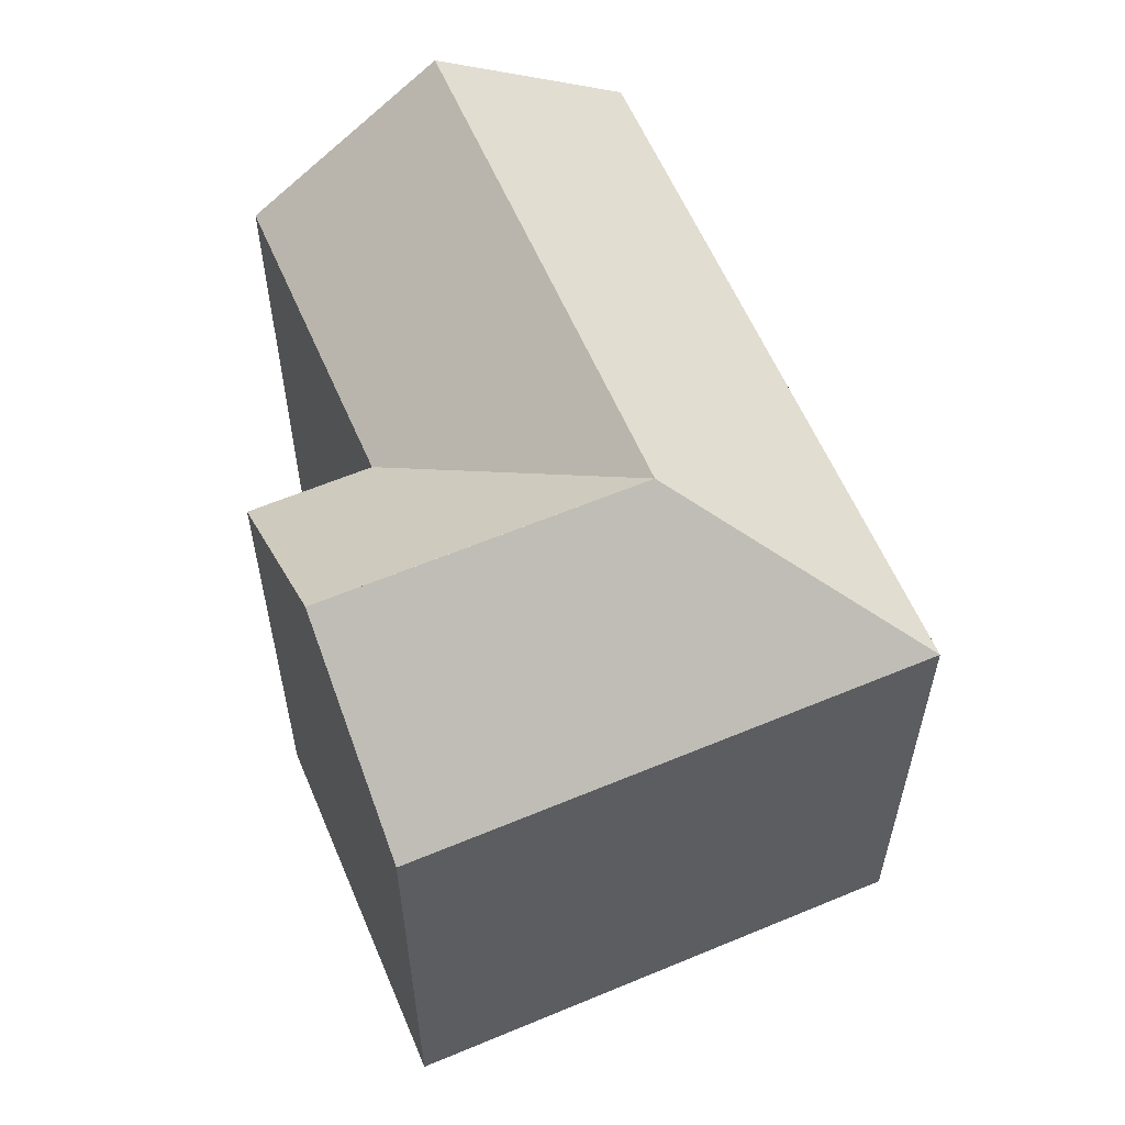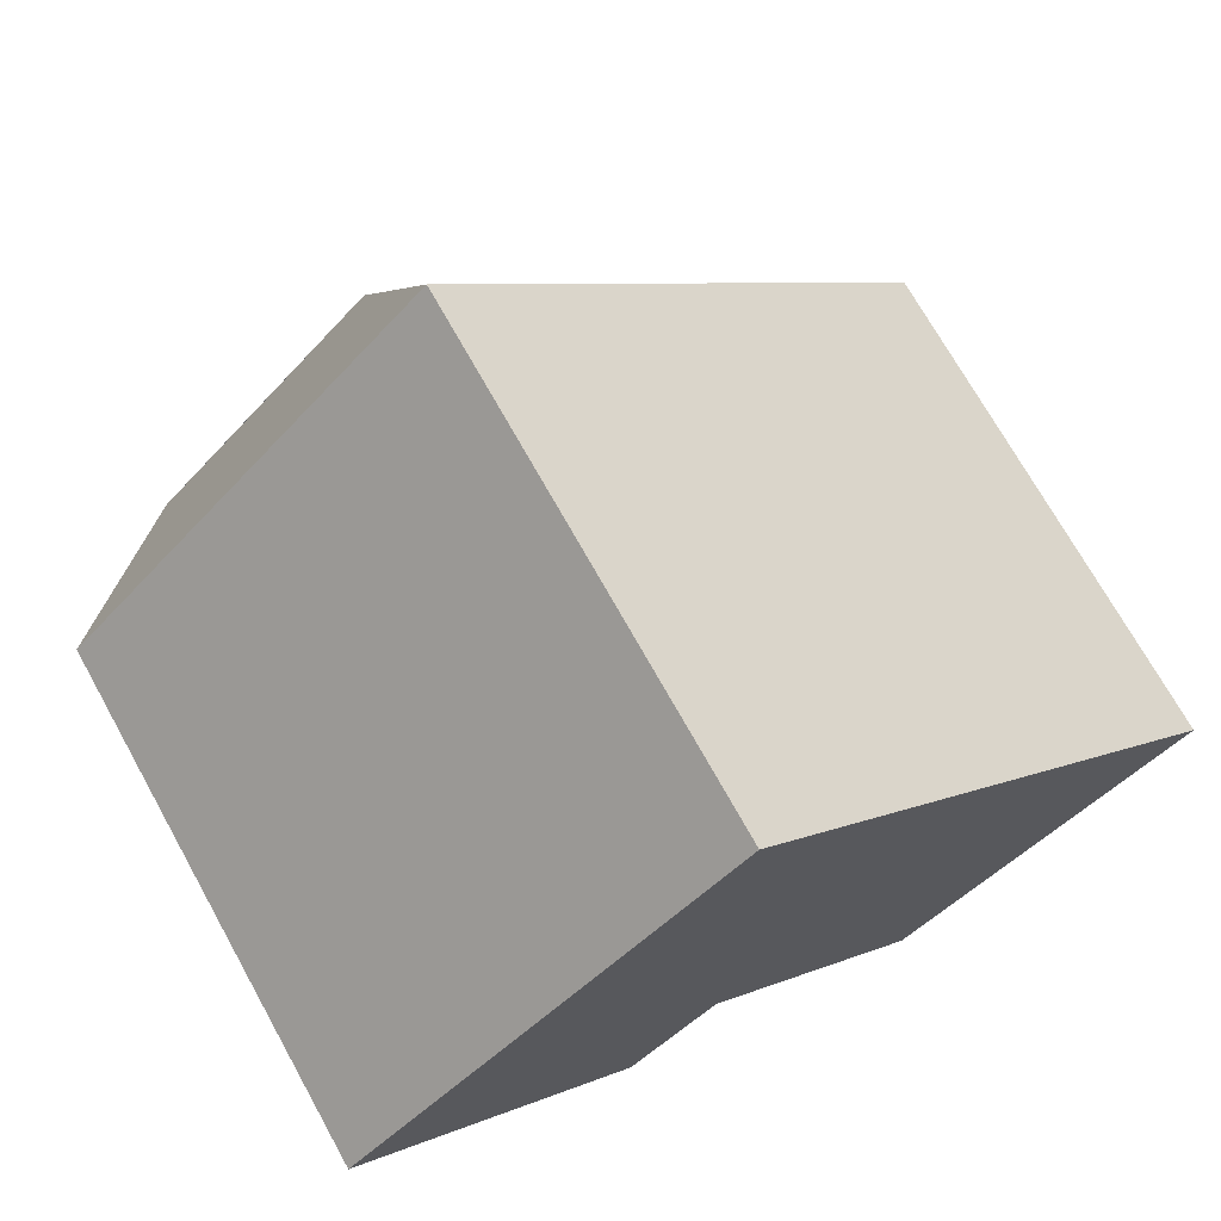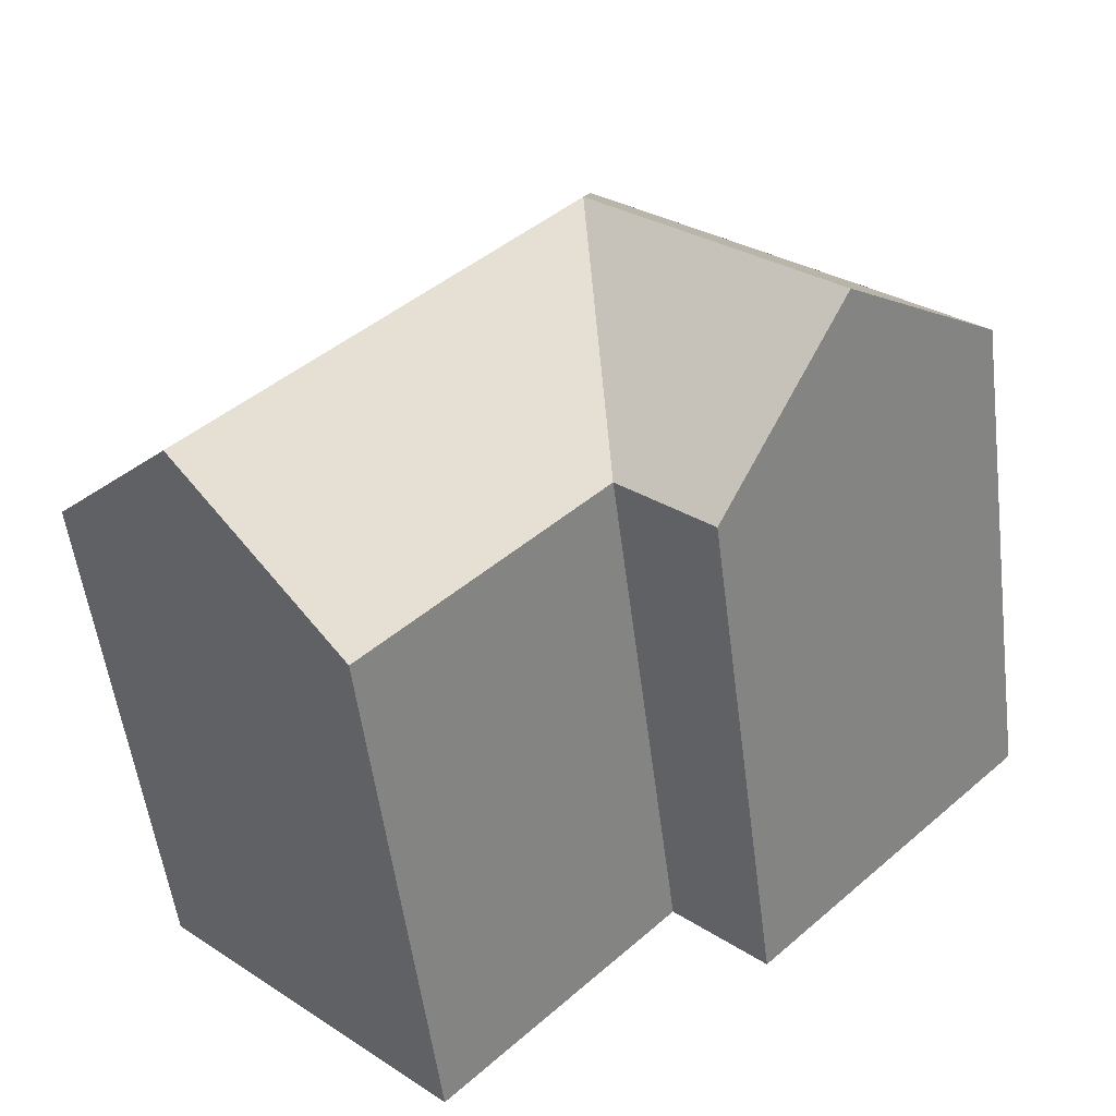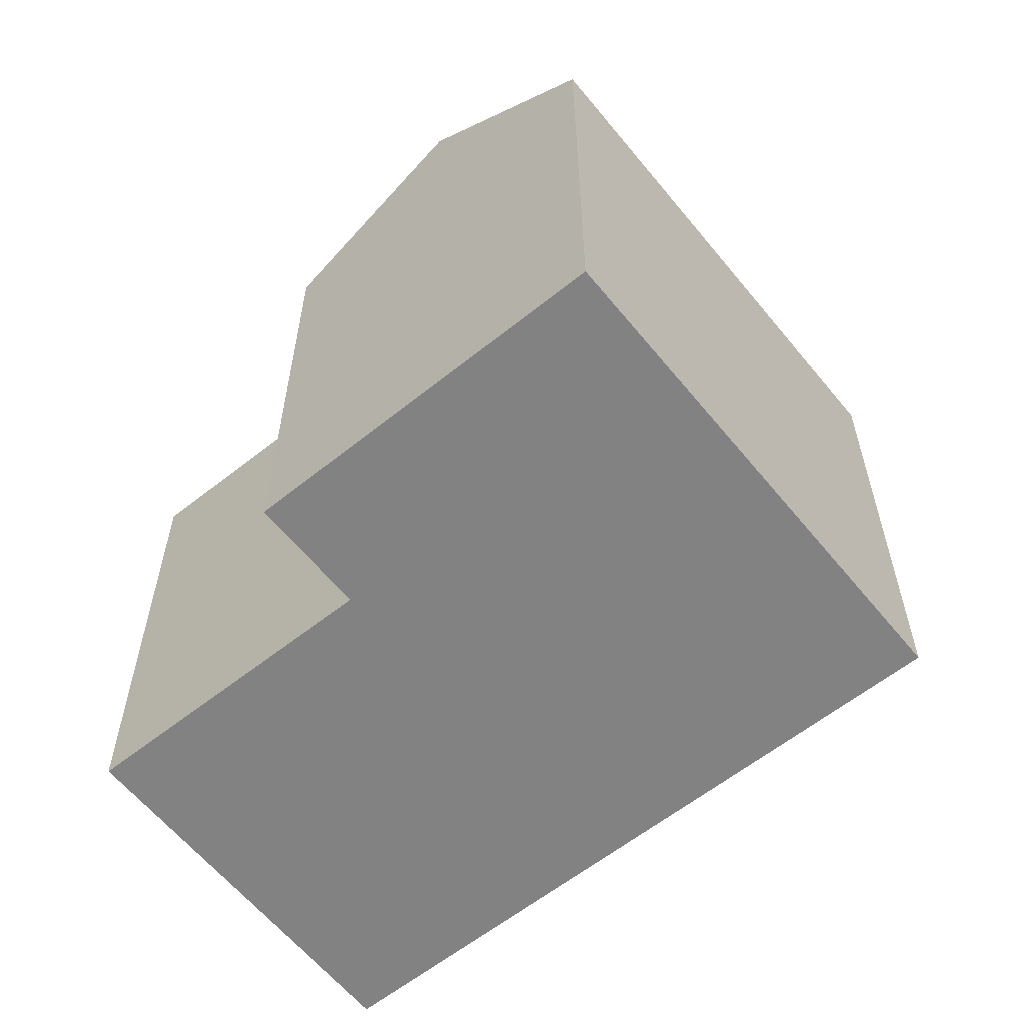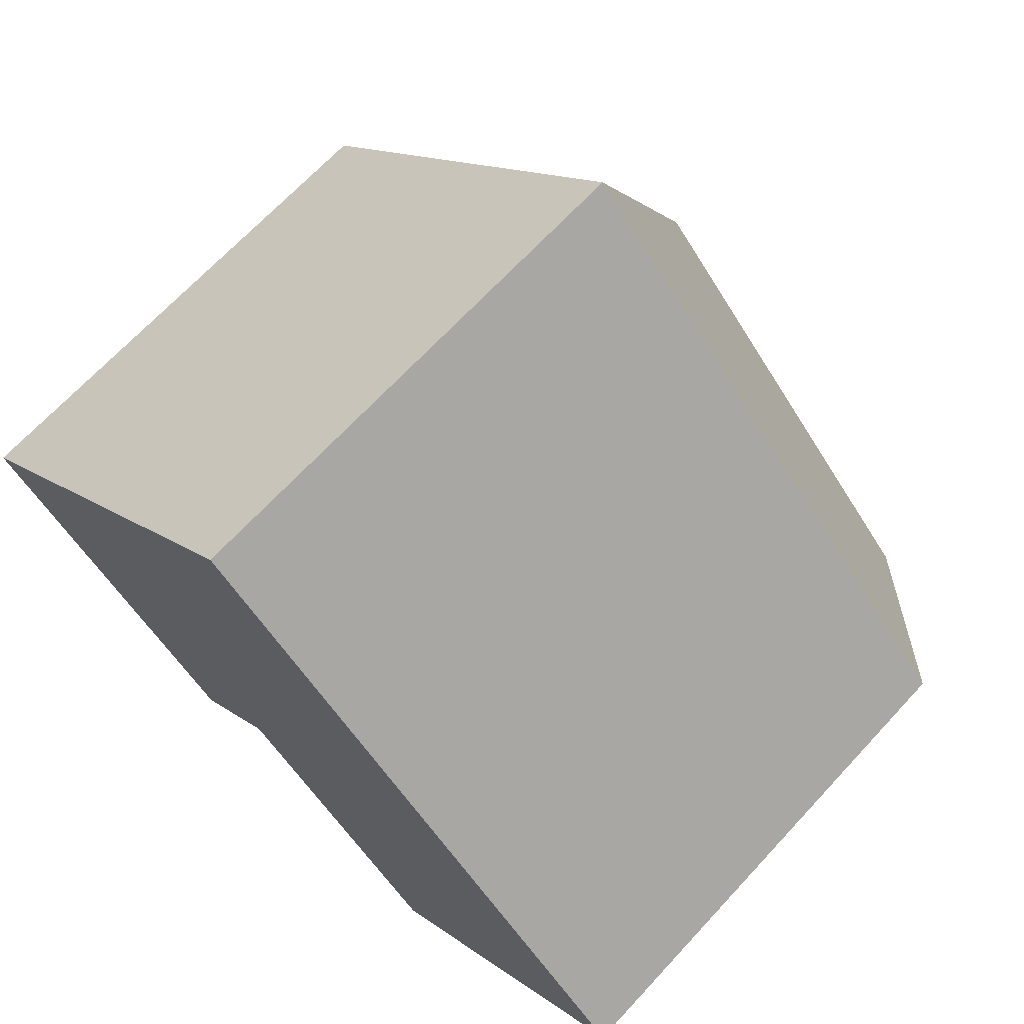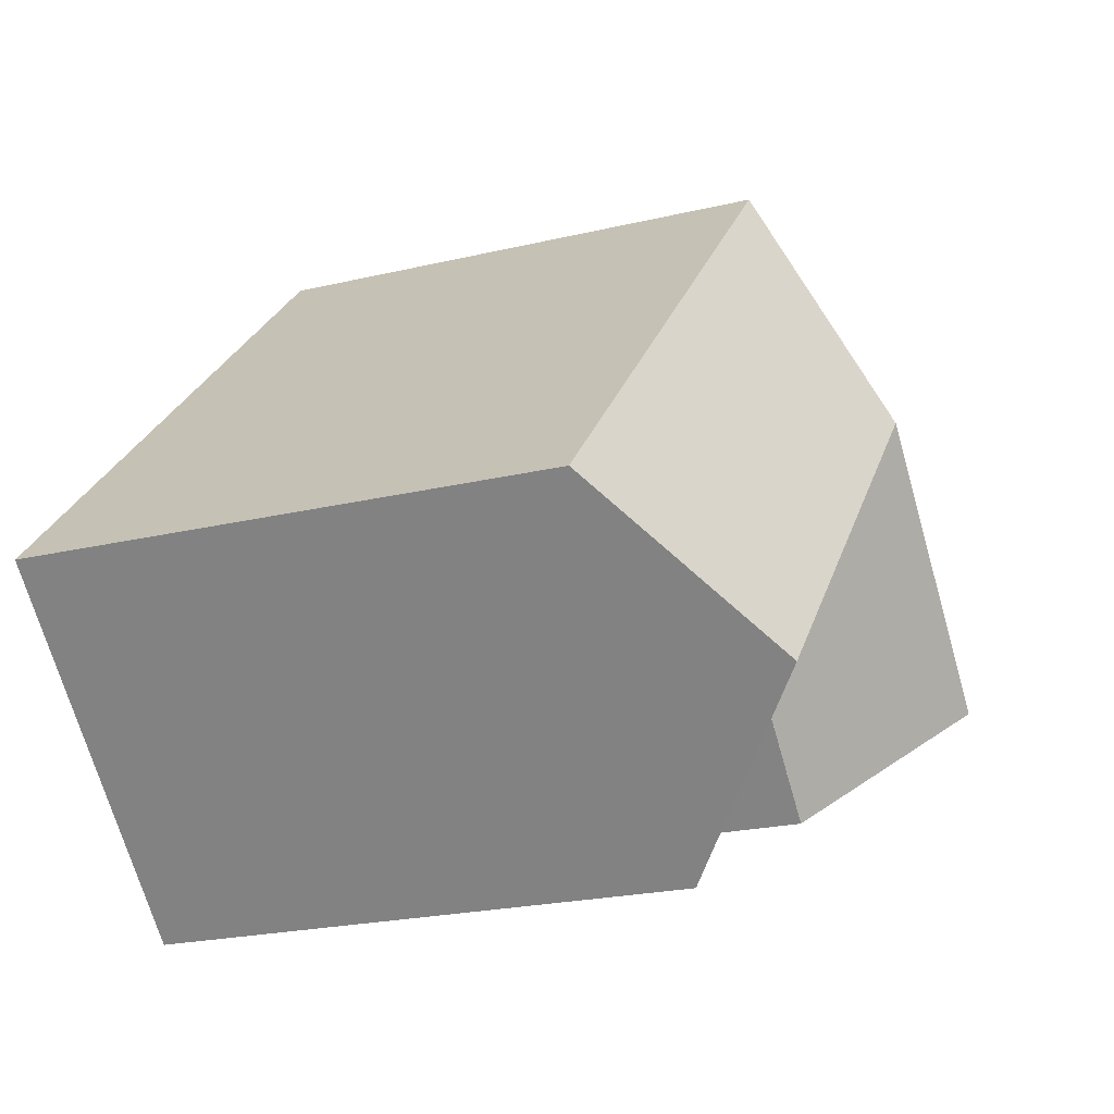
<metadata>
{"format":"obj","ext":"obj","renderer":"f3d","projection":"perspective","resolution":1024,"background":"white","views":[{"elev":60.2,"azim":-67.5,"up":"+Y"},{"elev":71.3,"azim":-29.1,"up":"+Z"},{"elev":-54.6,"azim":-172.7,"up":"+Z"},{"elev":-60.8,"azim":-95.3,"up":"+Y"},{"elev":68.2,"azim":42.8,"up":"+Z"},{"elev":-22.3,"azim":112.5,"up":"+Z"}]}
</metadata>
<code>
v  10.92 20.59 -20.07
v  8.383 16.21 -8.615
v  15.35 16.21 -15.77
v  3.964 20.59 -12.93
v  0.0003451 16.21 -0.0005138
v  -0.2271 20.59 -8.623
v  6.484 16.21 -24.38
v  -0.4548 16.21 -17.25
v  -8.838 16.21 -8.63
v  -4.646 20.59 -12.94
v  -11.67 16.21 -11.4
v  -7.442 20.59 -15.67
v  -4.646 20.59 -12.94
v  -3.215 16.21 -19.94
v  -7.443 9.594e-16 -15.67
v  -0.4552 1.056e-15 -17.24
v  -11.67 6.978e-16 -11.4
v  -3.215 1.221e-15 -19.94
v  -8.838 5.284e-16 -8.63
v  8.383 -1.068e-06 -8.615
v  0 -1.068e-06 -6.54e-23
v  15.35 -1.068e-06 -15.77
v  10.92 -1.068e-06 -20.07
v  6.483 -1.068e-06 -24.38
v  -0.4548 16.21 -17.25
v  -8.838 16.21 -8.63
g defaultobject
f 1 2 3
f 2 1 4
f 2 4 5
f 5 4 6
f 7 4 1
f 4 7 8
f 4 8 6
f 6 9 5
f 9 6 10
f 9 10 11
f 11 10 12
f 8 13 6
f 13 8 12
f 12 8 14
f 15 16 17
f 16 15 18
f 19 20 21
f 20 19 22
f 22 19 23
f 23 19 17
f 23 17 16
f 23 16 24
f 9 17 19
f 17 9 11
f 18 25 16
f 25 18 14
f 7 23 24
f 23 7 22
f 22 7 3
f 3 7 1
f 3 20 22
f 20 3 21
f 21 3 5
f 5 3 2
f 11 15 17
f 15 11 18
f 18 11 14
f 14 11 12
f 25 24 16
f 24 25 7
f 7 25 8
f 5 19 21
f 19 5 9
f 9 5 26

</code>
